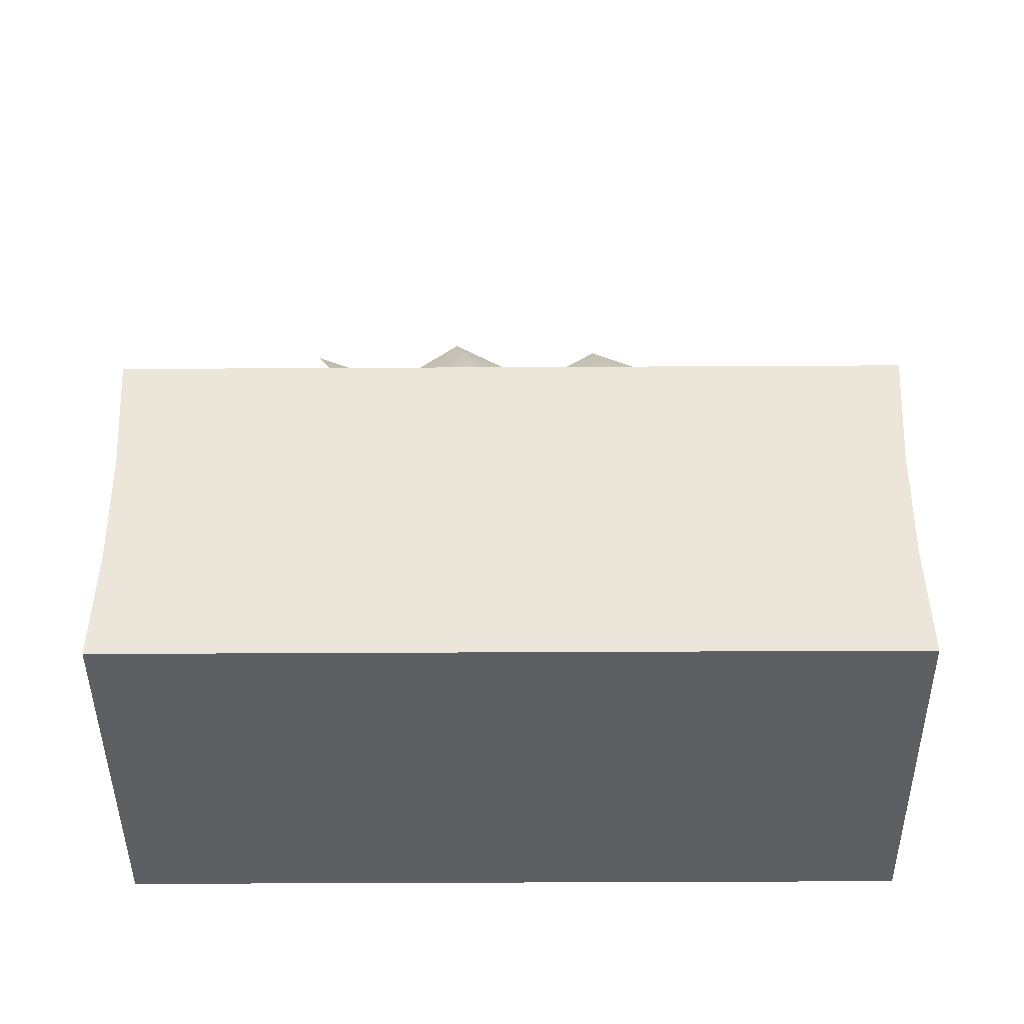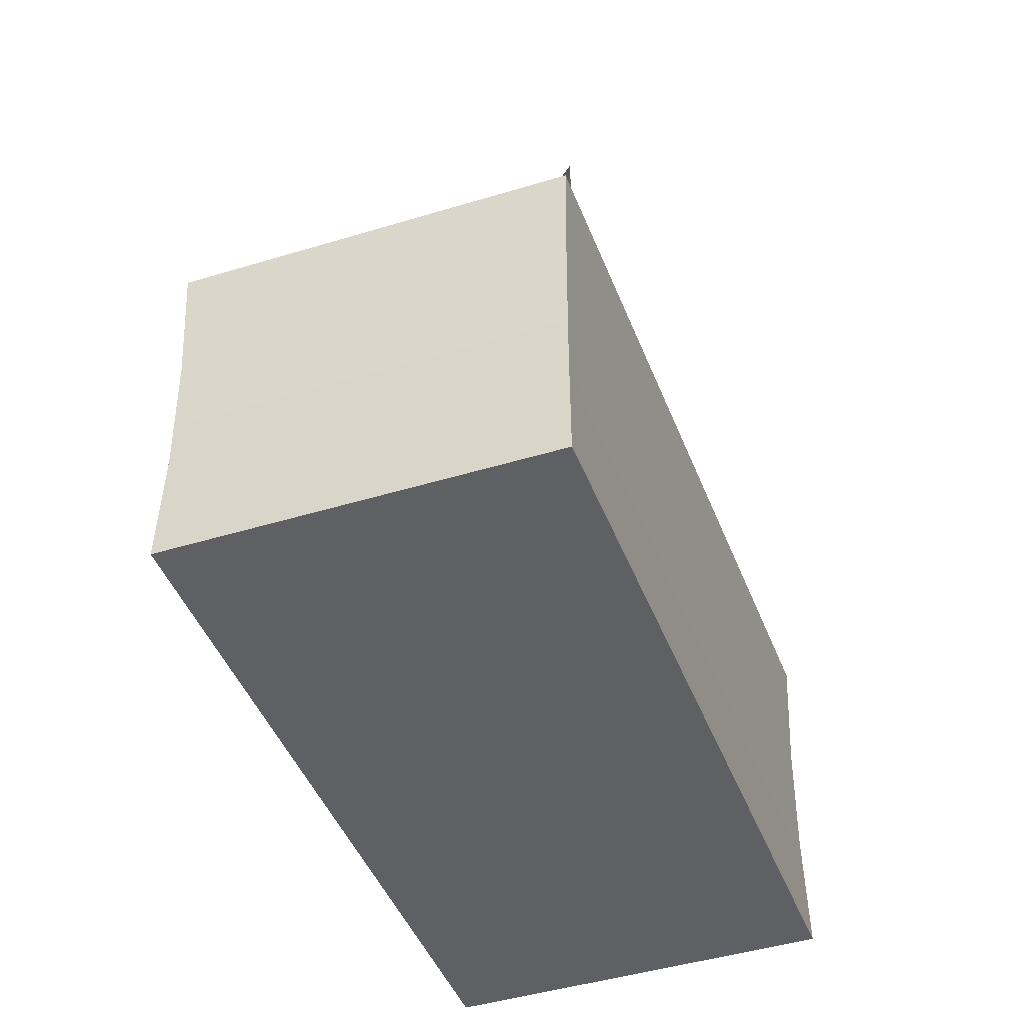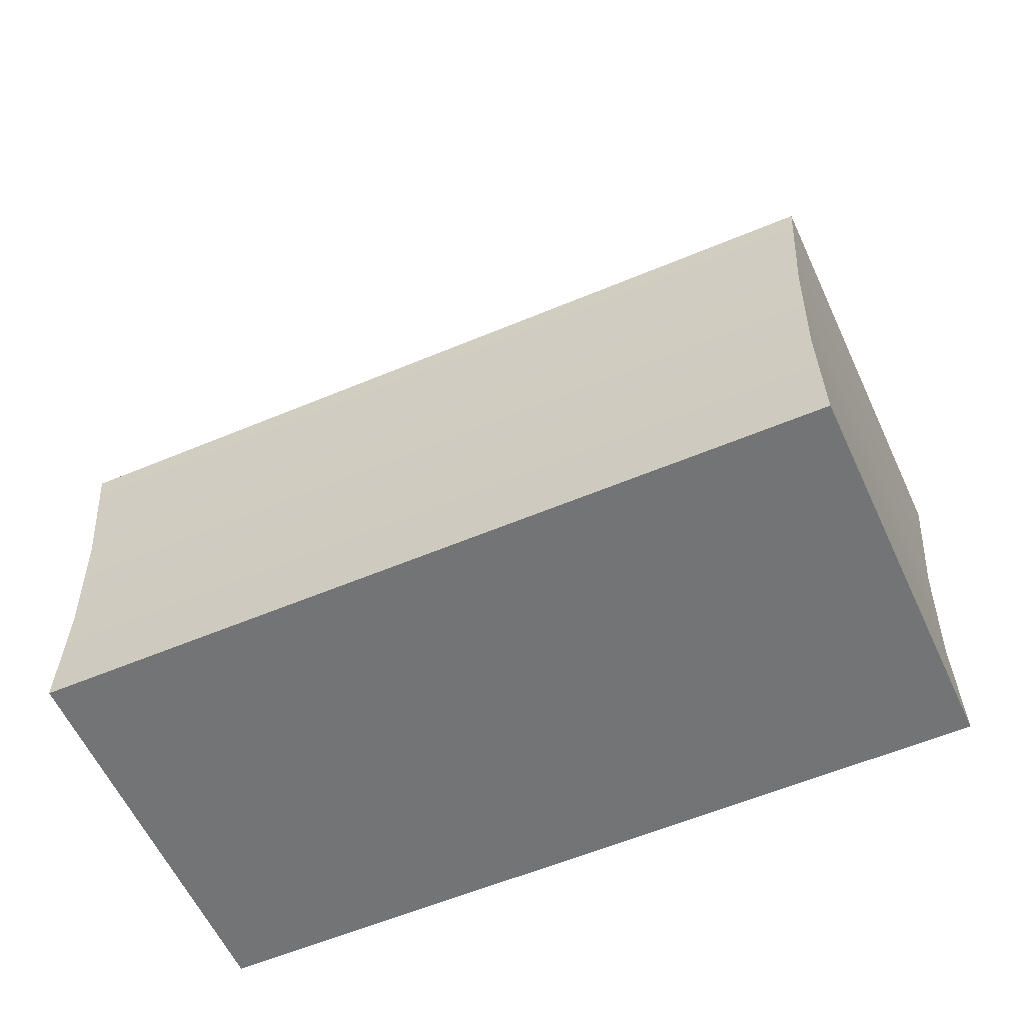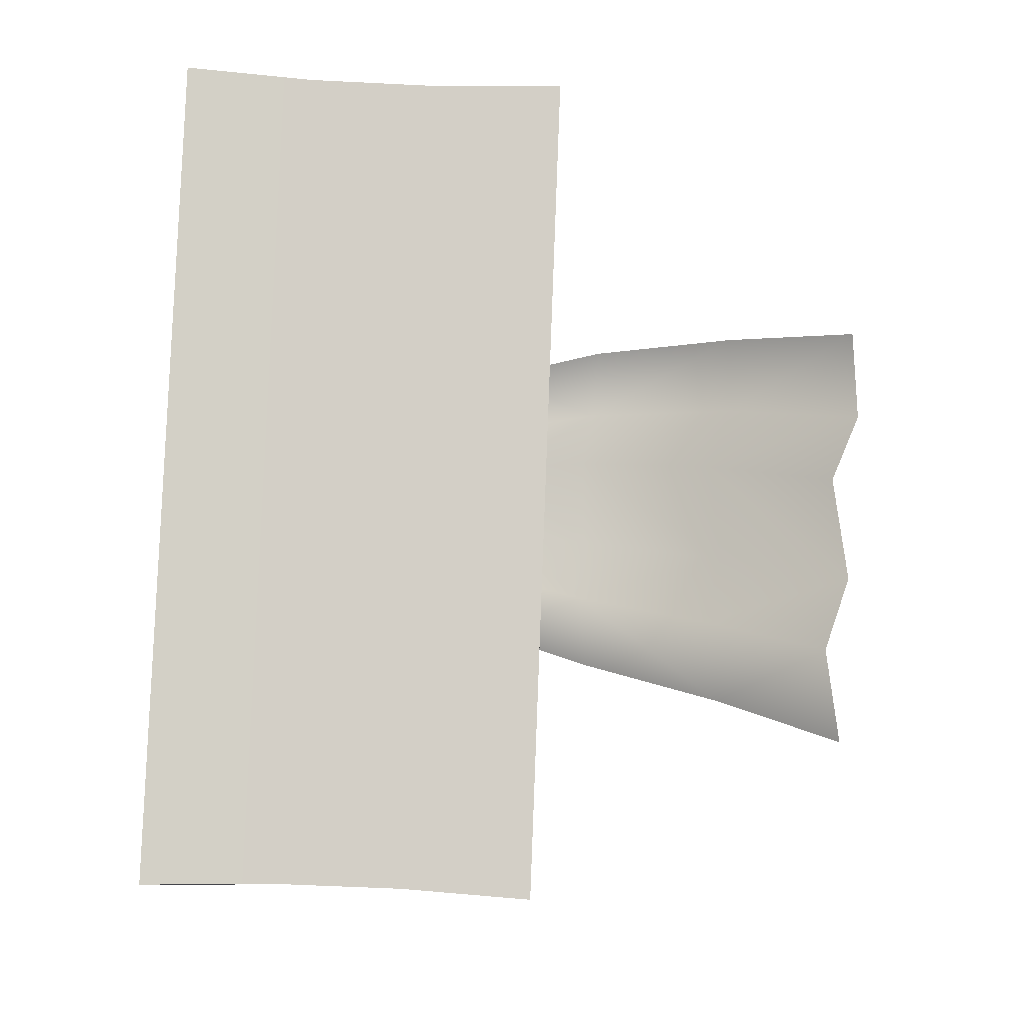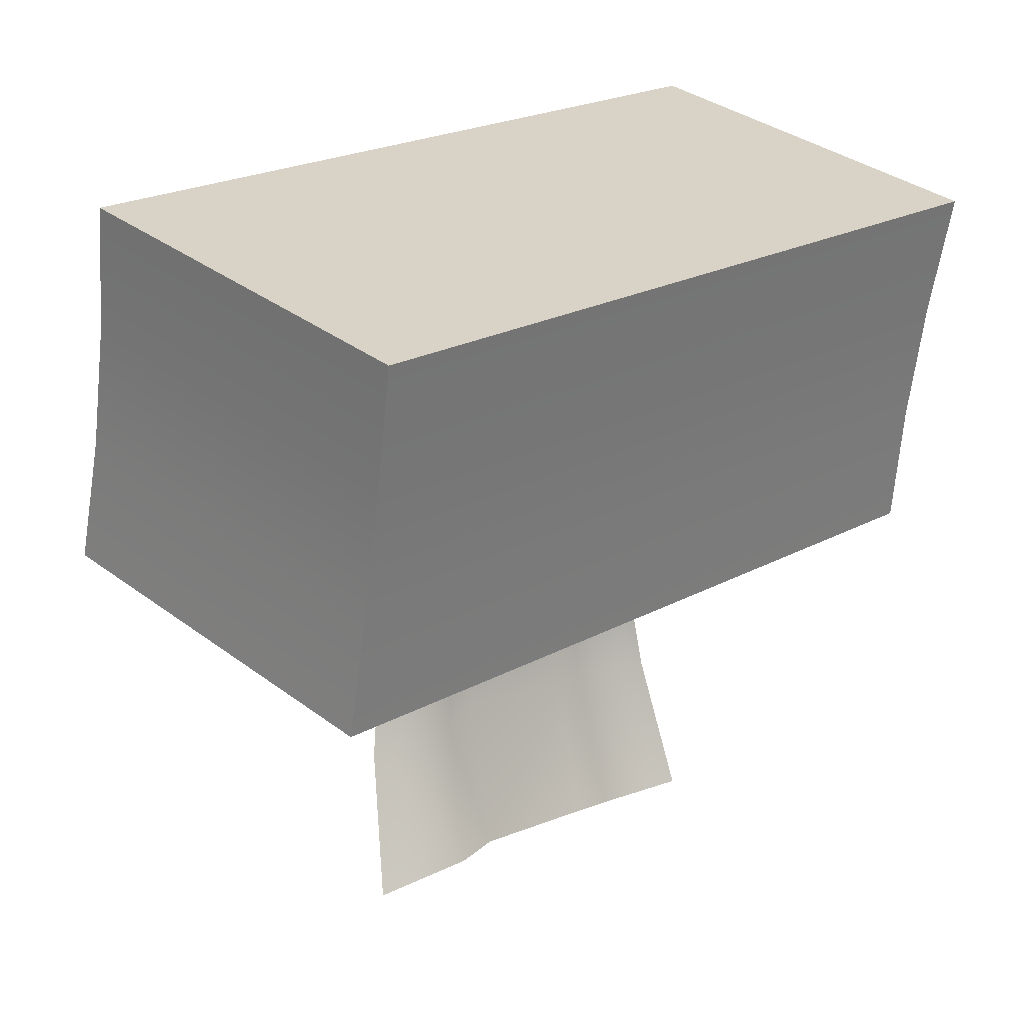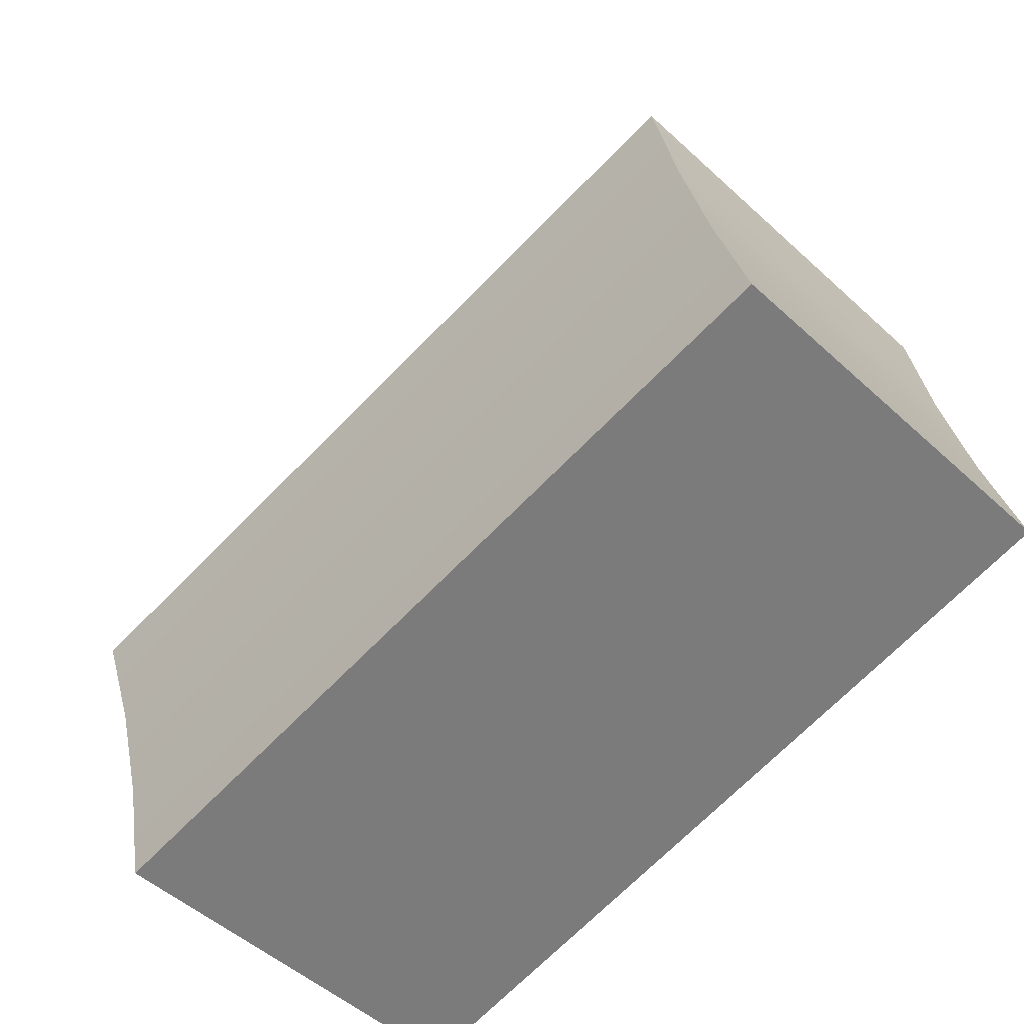
<metadata>
{"format":"obj","ext":"obj","renderer":"f3d","projection":"perspective","resolution":1024,"background":"white","views":[{"elev":-40.6,"azim":-44.3,"up":"+Y"},{"elev":-43.5,"azim":65.3,"up":"+Y"},{"elev":-56.1,"azim":-20.7,"up":"+Y"},{"elev":-53.7,"azim":86.9,"up":"+Z"},{"elev":-62.5,"azim":-6.6,"up":"+Z"},{"elev":31.9,"azim":-10.8,"up":"+Z"}]}
</metadata>
<code>
o paper
v 1.306 -1.373 0.488
v -0.44 -1.373 2.253
v -3.964 -1.373 -1.233
v -2.218 -1.373 -2.998
v -3.927 0.152 -1.221
v -3.927 -0.6104 -1.221
v -0.4525 -0.6104 2.216
v -0.4525 0.152 2.216
v 1.269 0.152 0.4759
v 1.269 -0.6104 0.4759
v -2.205 -0.6103 -2.961
v -2.205 0.1521 -2.961
v 1.306 0.9144 0.488
v -0.3708 0.9144 0.3508
v -0.5954 0.9144 0.5778
v -0.44 0.9144 2.253
v -0.403 0.9144 -0.06996
v -0.6832 0.9144 -0.5719
v -2.218 0.9145 -2.997
v -1.137 0.9144 -1.02
v -1.641 0.9144 -1.295
v -2.062 0.9144 -1.323
v -3.964 0.9144 -1.233
v -2.287 0.9144 -1.096
v -2.255 0.9144 -0.6748
v -1.975 0.9144 -0.173
v -1.521 0.9144 0.2754
v -1.017 0.9144 0.5502
v -0.3967 0.8506 0.3312
v -0.6152 0.8506 0.5521
v -0.428 0.8506 -0.07816
v -0.7007 0.8506 -0.5665
v -1.142 0.8506 -1.003
v -1.633 0.8506 -1.27
v -2.043 0.8506 -1.297
v -2.261 0.8506 -1.076
v -2.23 0.8506 -0.6667
v -1.957 0.8506 -0.1784
v -1.516 0.8506 0.2579
v -1.025 0.8506 0.5252
v -1.329 0.8506 -0.3724
v -1.023 1.203 -0.2284
v -0.8644 2.002 -0.4269
v -1.464 2.114 -0.5981
v -1.583 1.248 -0.3324
v -0.9215 1.271 0.1782
v -0.5152 1.275 0.3016
v -0.2717 2.099 0.1556
v -0.7115 2.135 -0.007458
v -2.061 2.109 -1.317
v -2.101 1.281 -0.9651
v -1.661 1.214 -0.821
v -1.59 2.001 -1.108
v -1.232 2.87 -1.059
v -0.6462 2.718 -0.8177
v -1.105 0.6488 -0.2127
v -1.577 0.6519 -0.2684
v 0.03237 2.82 -0.1905
v -0.4354 2.892 -0.4223
v -0.6816 0.6498 0.2389
v -1.041 0.6515 0.1393
v -2.012 0.6503 -0.7918
v -1.621 0.6483 -0.6879
v -1.415 2.7 -1.547
v -1.914 2.822 -1.833
g paper_paper_colors
f 1 2 3
f 3 4 1
f 5 6 7
f 7 8 5
f 9 8 7
f 7 10 9
f 11 12 9
f 9 10 11
f 6 5 12
f 12 11 6
f 13 14 15
f 15 16 13
f 17 14 13
f 18 17 13
f 13 19 20
f 20 18 13
f 21 20 19
f 22 21 19
f 23 24 22
f 22 19 23
f 25 24 23
f 26 25 23
f 26 23 16
f 16 27 26
f 28 27 16
f 15 28 16
f 29 30 15
f 15 14 29
f 31 29 14
f 14 17 31
f 18 32 31
f 31 17 18
f 20 33 32
f 32 18 20
f 20 21 34
f 34 33 20
f 35 34 21
f 21 22 35
f 24 36 35
f 35 22 24
f 25 37 36
f 36 24 25
f 25 26 38
f 38 37 25
f 27 39 38
f 38 26 27
f 40 39 27
f 27 28 40
f 28 15 30
f 30 40 28
f 30 29 41
f 29 31 41
f 31 32 41
f 32 33 41
f 33 34 41
f 34 35 41
f 35 36 41
f 36 37 41
f 37 38 41
f 38 39 41
f 39 40 41
f 40 30 41
f 8 16 23
f 23 5 8
f 3 2 7
f 7 6 3
f 13 16 8
f 8 9 13
f 10 7 2
f 2 1 10
f 12 19 13
f 13 9 12
f 11 10 1
f 1 4 11
f 19 12 5
f 5 23 19
f 6 11 4
f 4 3 6
f 42 43 44
f 44 45 42
f 46 47 48
f 48 49 46
f 42 46 49
f 49 43 42
f 50 51 52
f 52 53 50
f 52 45 44
f 44 53 52
f 54 44 43
f 43 55 54
f 56 42 45
f 45 57 56
f 49 48 58
f 58 59 49
f 60 47 46
f 46 61 60
f 43 49 59
f 59 55 43
f 46 42 56
f 56 61 46
f 62 63 52
f 52 51 62
f 50 53 64
f 64 65 50
f 57 45 52
f 52 63 57
f 53 44 54
f 54 64 53

</code>
